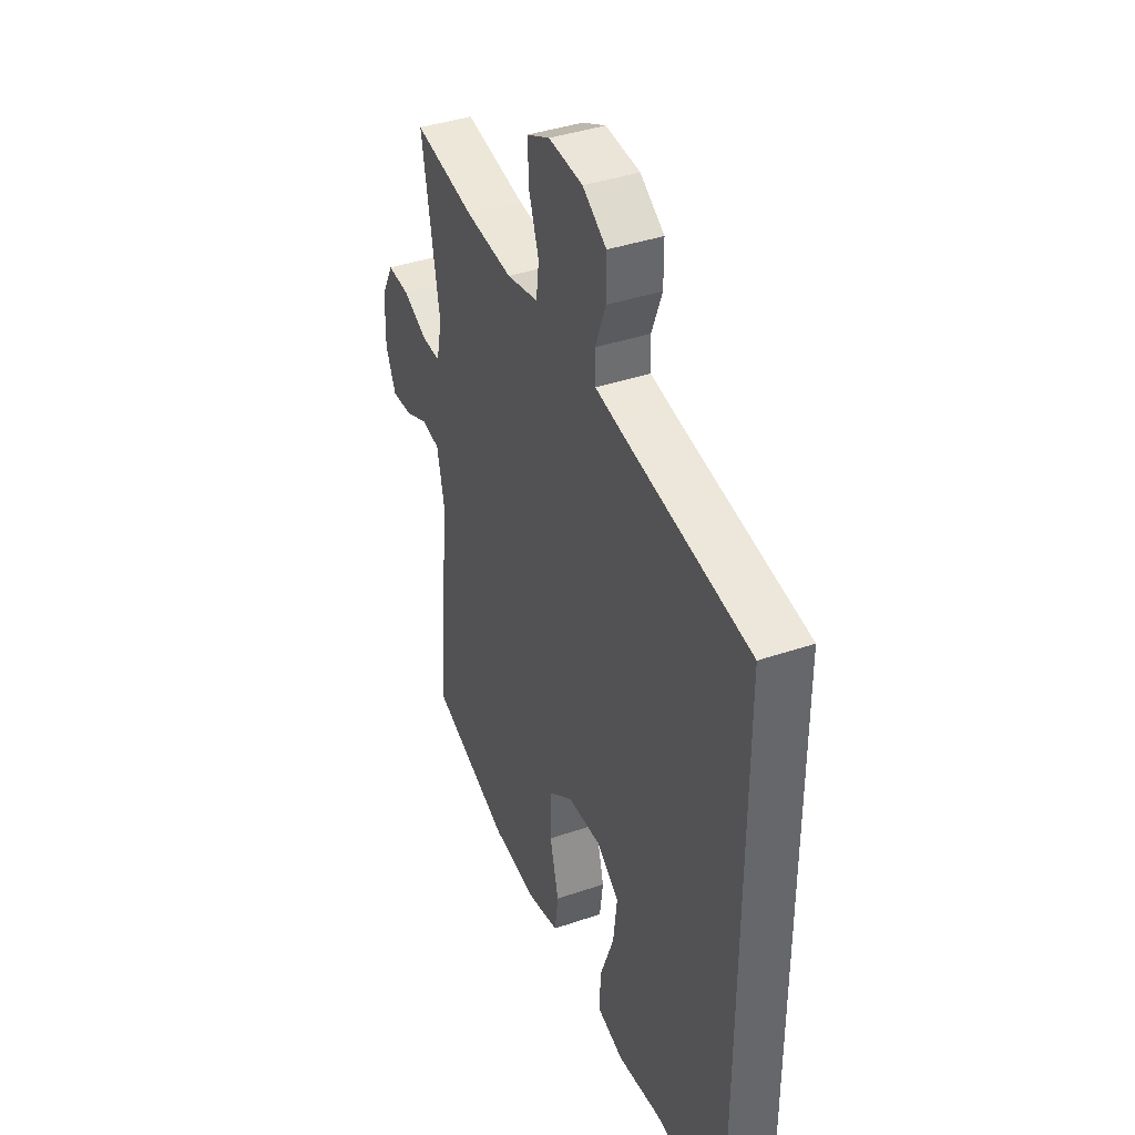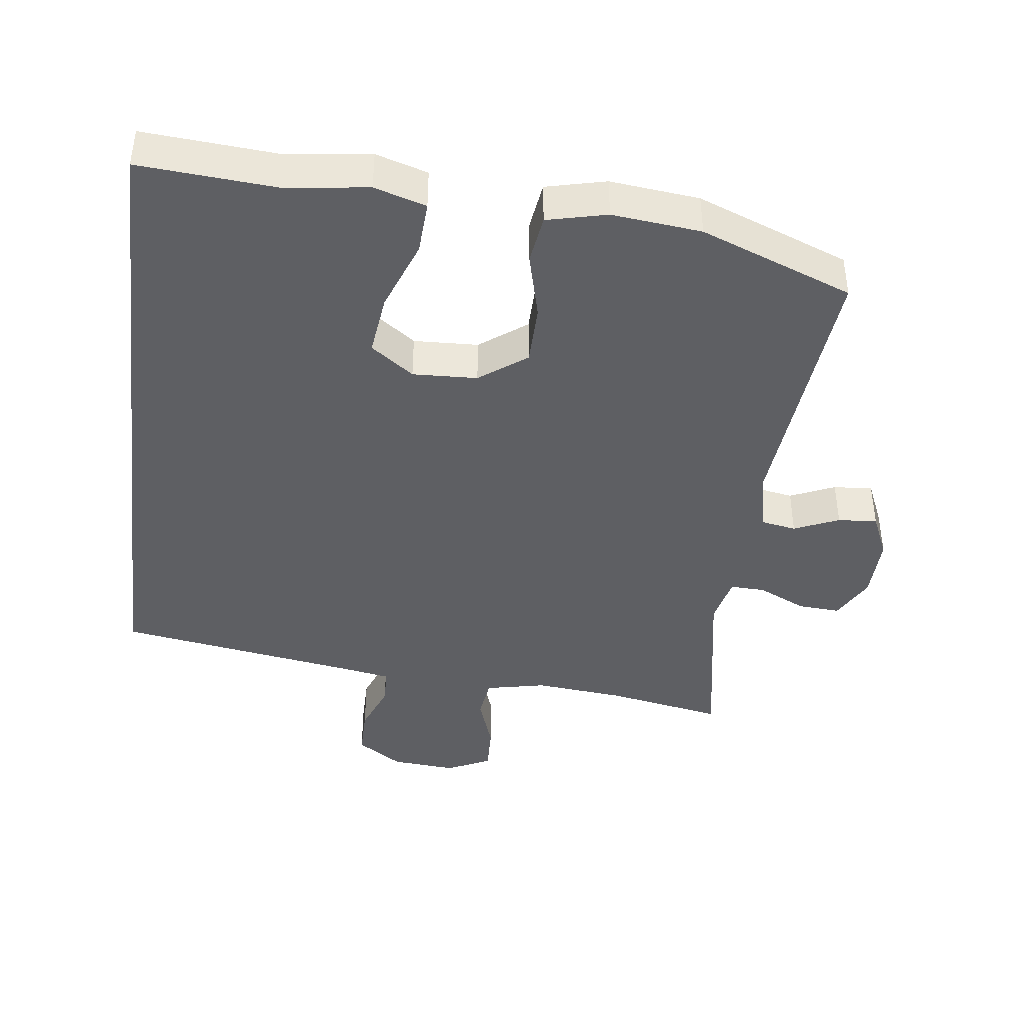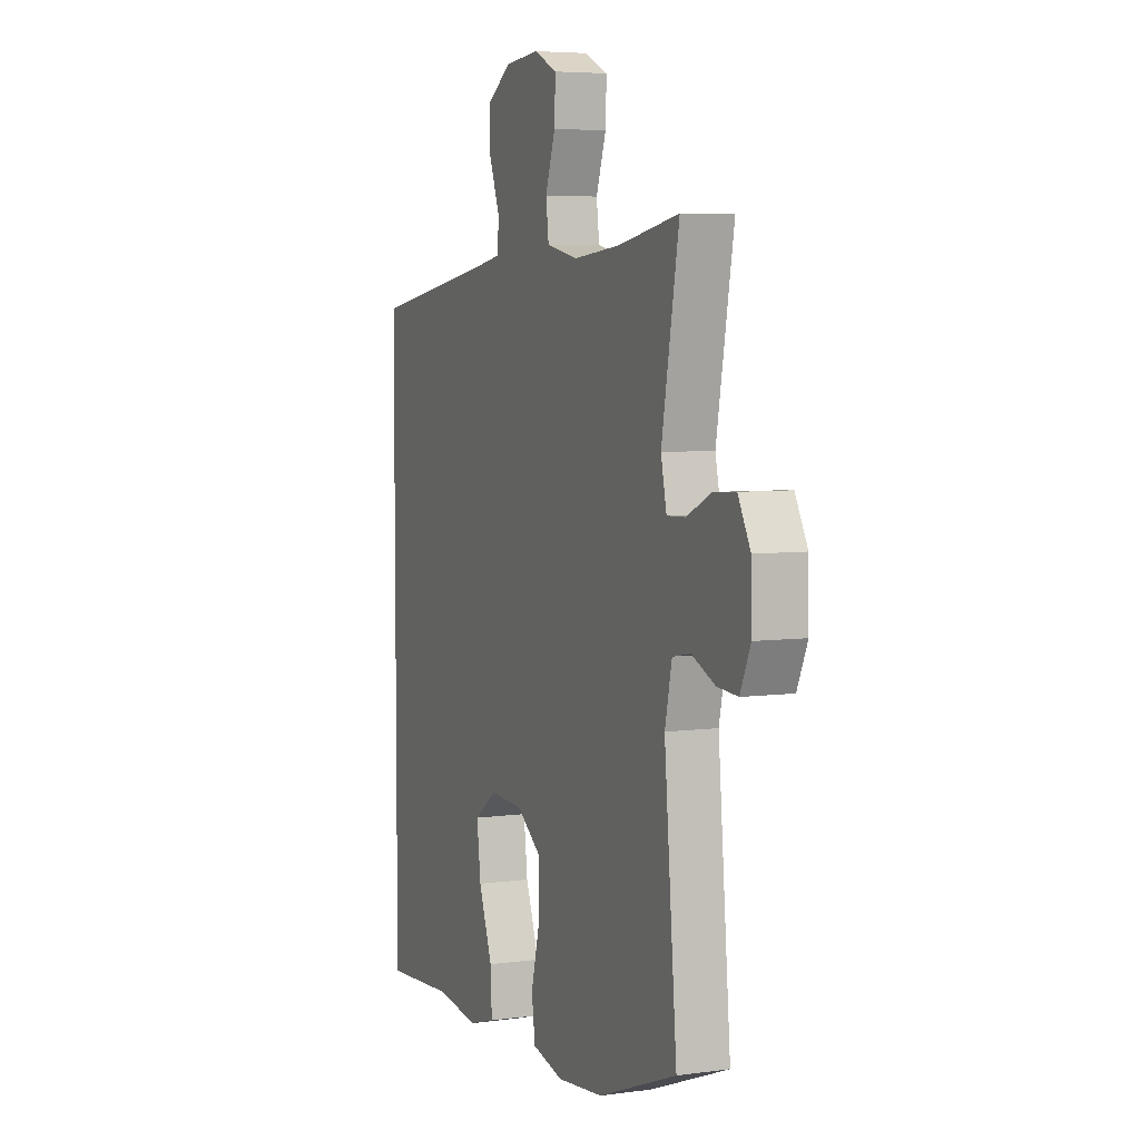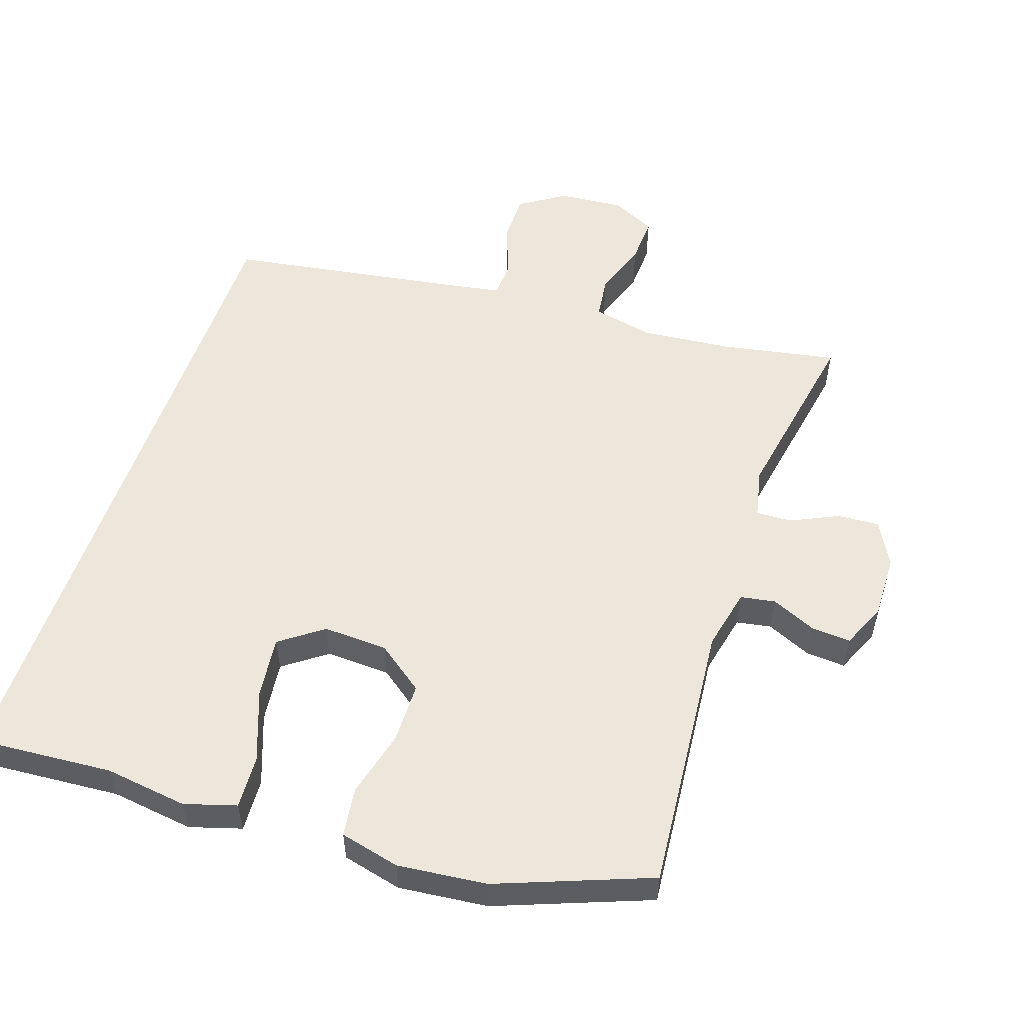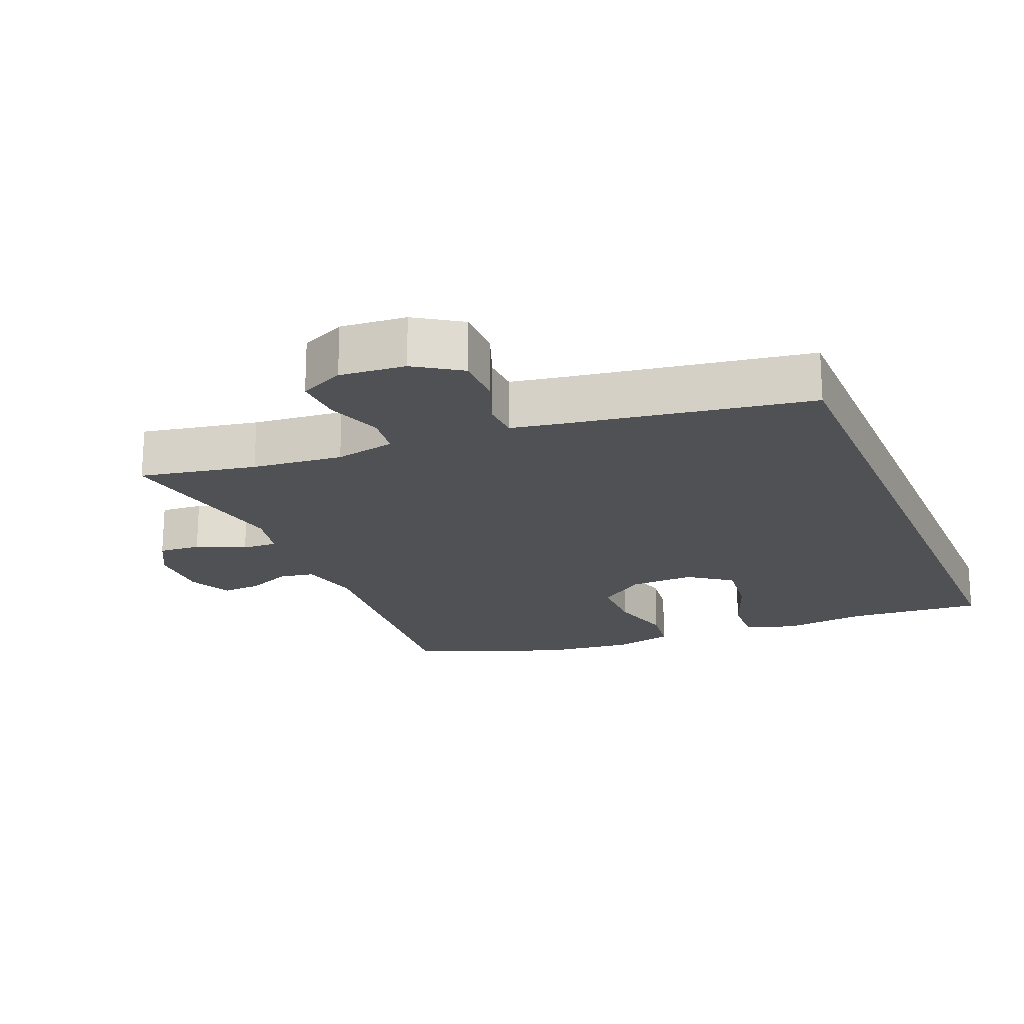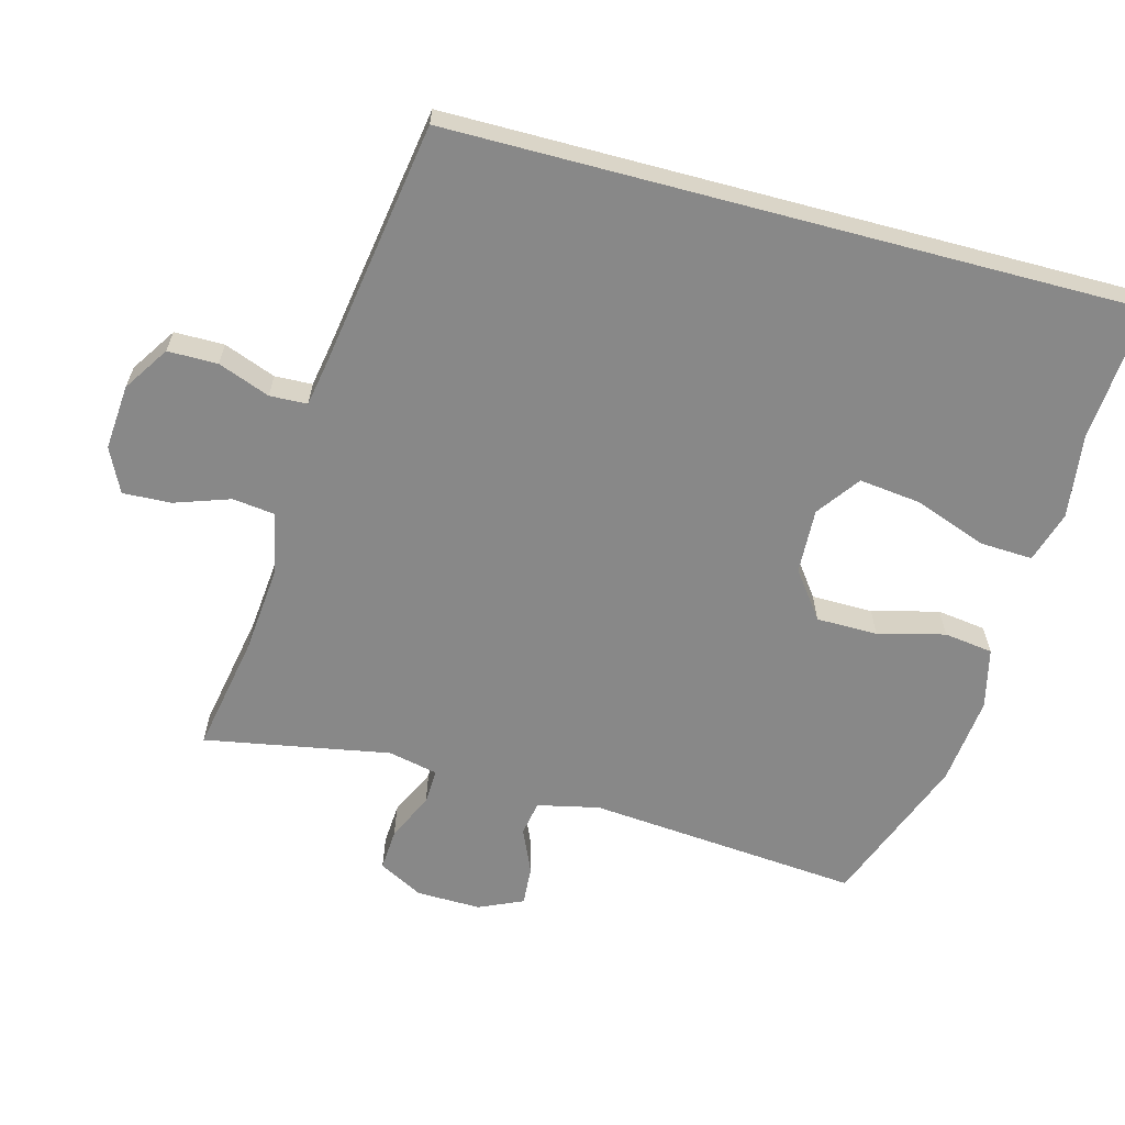
<metadata>
{"format":"obj","ext":"obj","renderer":"f3d","projection":"perspective","resolution":1024,"background":"white","views":[{"elev":39.7,"azim":67.0,"up":"+Z"},{"elev":-41.7,"azim":172.8,"up":"+Y"},{"elev":5.5,"azim":-112.7,"up":"+Z"},{"elev":53.9,"azim":-161.3,"up":"+Y"},{"elev":-19.9,"azim":22.6,"up":"+Y"},{"elev":-62.8,"azim":75.1,"up":"+Y"}]}
</metadata>
<code>
v 0.5 0.07 0.394
v 0.5 0.07 -0.606
v 0.3 0.07 -0.591
v 0.178 0.07 -0.607
v 0.102 0.07 -0.584
v 0.106 0.07 -0.506
v 0.145 0.07 -0.401
v 0.156 0.07 -0.31
v 0.093 0.07 -0.264
v -0.002 0.07 -0.268
v -0.071 0.07 -0.319
v -0.072 0.07 -0.409
v -0.047 0.07 -0.507
v -0.057 0.07 -0.579
v -0.145 0.07 -0.6
v -0.276 0.07 -0.586
v -0.5 0.07 -0.5
v -0.464 0.07 -0.099
v -0.484 0.07 -0.008
v -0.535 0.07 0.001
v -0.601 0.07 -0.028
v -0.659 0.07 -0.032
v -0.688 0.07 0.033
v -0.686 0.07 0.128
v -0.651 0.07 0.193
v -0.589 0.07 0.189
v -0.519 0.07 0.156
v -0.467 0.07 0.154
v -0.451 0.07 0.227
v -0.5 0.07 0.5
v -0.329 0.07 0.468
v -0.196 0.07 0.455
v -0.107 0.07 0.474
v -0.099 0.07 0.536
v -0.127 0.07 0.618
v -0.13 0.07 0.689
v -0.065 0.07 0.72
v 0.031 0.07 0.712
v 0.098 0.07 0.668
v 0.098 0.07 0.595
v 0.069 0.07 0.519
v 0.071 0.07 0.464
v 0.144 0.07 0.451
v 0.5 0 0.394
v 0.5 0 -0.606
v 0.3 0 -0.591
v 0.178 0 -0.607
v 0.102 0 -0.584
v 0.106 0 -0.506
v 0.145 0 -0.401
v 0.156 0 -0.31
v 0.093 0 -0.264
v -0.002 0 -0.268
v -0.071 0 -0.319
v -0.072 0 -0.409
v -0.047 0 -0.507
v -0.057 0 -0.579
v -0.145 0 -0.6
v -0.276 0 -0.586
v -0.5 0 -0.5
v -0.464 0 -0.099
v -0.484 0 -0.008
v -0.535 0 0.001
v -0.601 0 -0.028
v -0.659 0 -0.032
v -0.688 0 0.033
v -0.686 0 0.128
v -0.651 0 0.193
v -0.589 0 0.189
v -0.519 0 0.156
v -0.467 0 0.154
v -0.451 0 0.227
v -0.5 0 0.5
v -0.329 0 0.468
v -0.196 0 0.455
v -0.107 0 0.474
v -0.099 0 0.536
v -0.127 0 0.618
v -0.13 0 0.689
v -0.065 0 0.72
v 0.031 0 0.712
v 0.098 0 0.668
v 0.098 0 0.595
v 0.069 0 0.519
v 0.071 0 0.464
v 0.144 0 0.451
f 39 40 41
f 38 39 41
f 37 38 41
f 36 37 41
f 35 36 41
f 34 35 41
f 33 34 41 42
f 32 33 42 43
f 29 30 31
f 28 29 31 32
f 25 26 27
f 24 25 27
f 23 24 27
f 22 23 27
f 21 22 27
f 20 21 27
f 19 20 27 28
f 32 43 1
f 28 32 1
f 19 28 1
f 18 19 1
f 16 17 18
f 15 16 18
f 14 15 18
f 13 14 18
f 12 13 18
f 5 6 7
f 4 5 7
f 3 4 7
f 3 7 8
f 2 3 8
f 1 2 8
f 11 12 18
f 10 11 18 1
f 9 10 1
f 1 8 9
f 84 83 82
f 84 82 81
f 84 81 80
f 84 80 79
f 84 79 78
f 84 78 77
f 85 84 77 76
f 86 85 76 75
f 74 73 72
f 75 74 72 71
f 70 69 68
f 70 68 67
f 70 67 66
f 70 66 65
f 70 65 64
f 70 64 63
f 71 70 63 62
f 44 86 75
f 44 75 71
f 44 71 62
f 44 62 61
f 61 60 59
f 61 59 58
f 61 58 57
f 61 57 56
f 61 56 55
f 50 49 48
f 50 48 47
f 50 47 46
f 51 50 46
f 51 46 45
f 51 45 44
f 61 55 54
f 44 61 54 53
f 44 53 52
f 52 51 44
f 1 44 45 2
f 2 45 46 3
f 3 46 47 4
f 4 47 48 5
f 5 48 49 6
f 6 49 50 7
f 7 50 51 8
f 8 51 52 9
f 9 52 53 10
f 10 53 54 11
f 11 54 55 12
f 12 55 56 13
f 13 56 57 14
f 14 57 58 15
f 15 58 59 16
f 16 59 60 17
f 17 60 61 18
f 18 61 62 19
f 19 62 63 20
f 20 63 64 21
f 21 64 65 22
f 22 65 66 23
f 23 66 67 24
f 24 67 68 25
f 25 68 69 26
f 26 69 70 27
f 27 70 71 28
f 28 71 72 29
f 29 72 73 30
f 30 73 74 31
f 31 74 75 32
f 32 75 76 33
f 33 76 77 34
f 34 77 78 35
f 35 78 79 36
f 36 79 80 37
f 37 80 81 38
f 38 81 82 39
f 39 82 83 40
f 40 83 84 41
f 41 84 85 42
f 42 85 86 43
f 43 86 44 1

</code>
